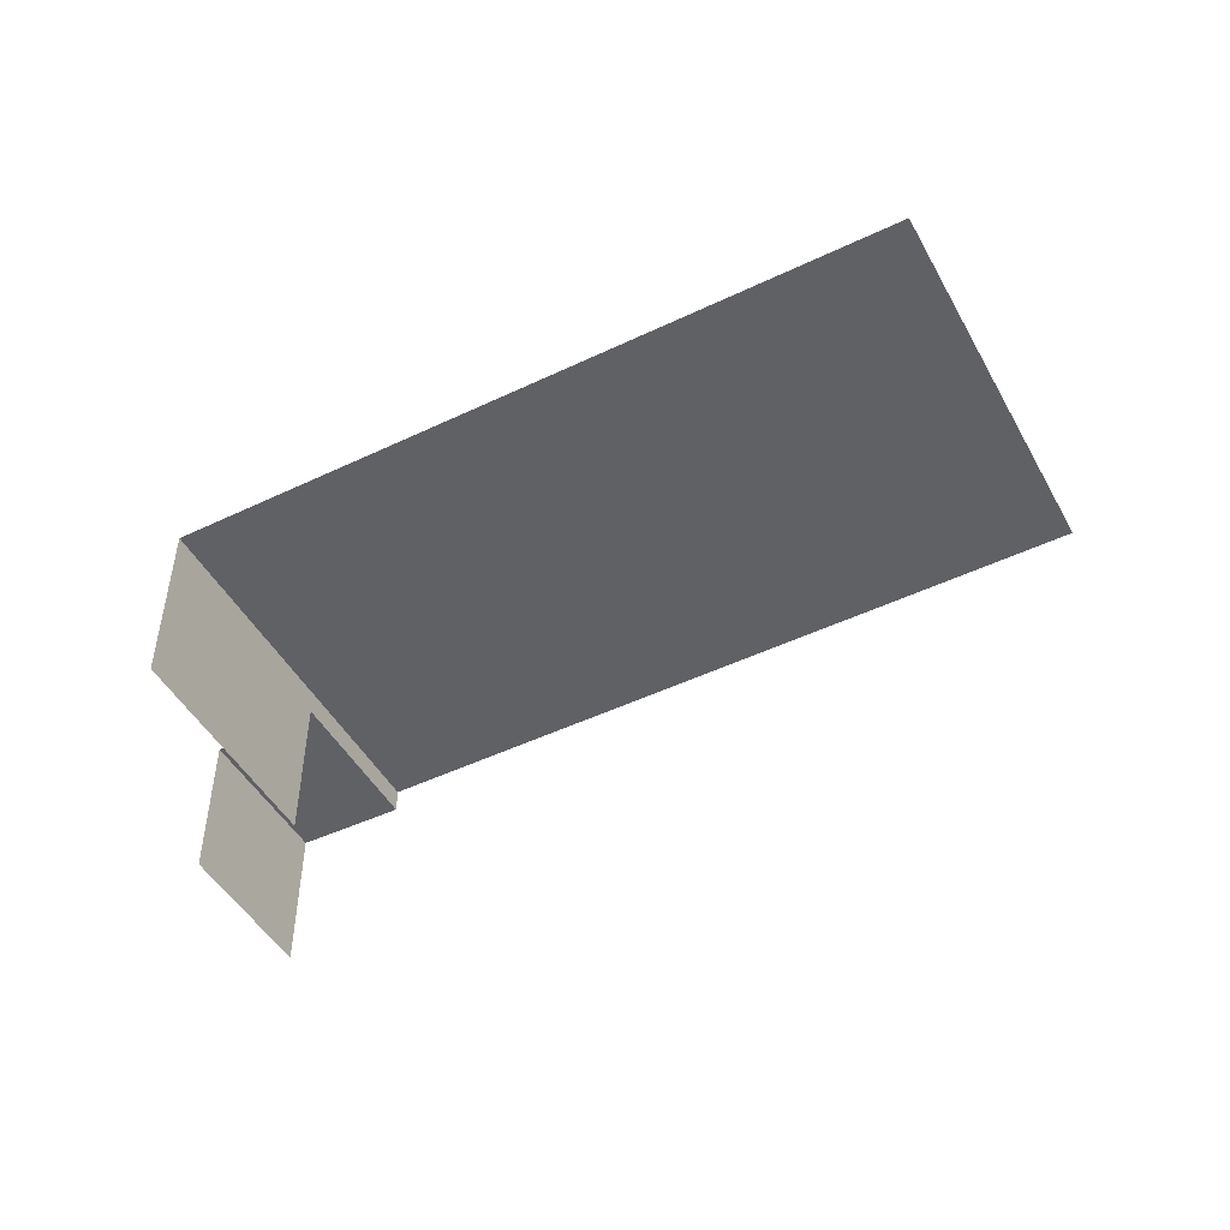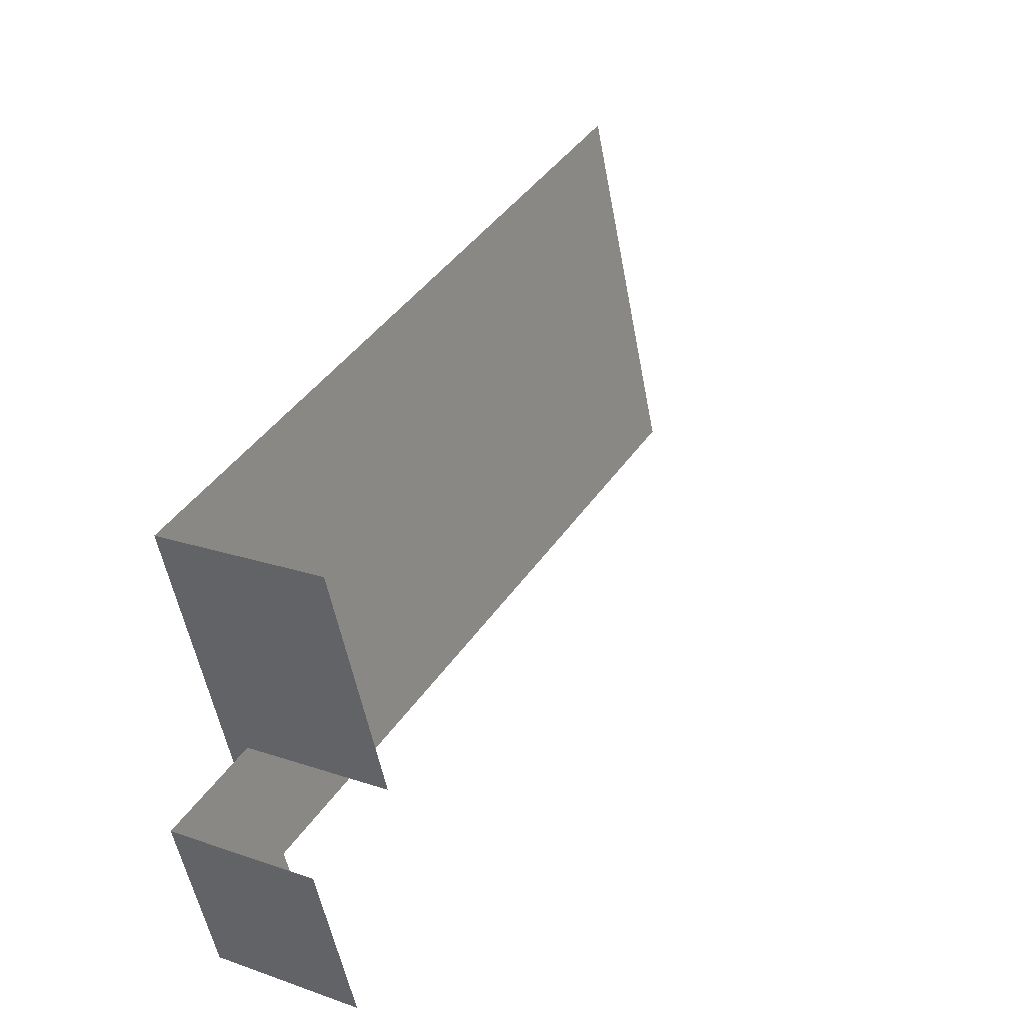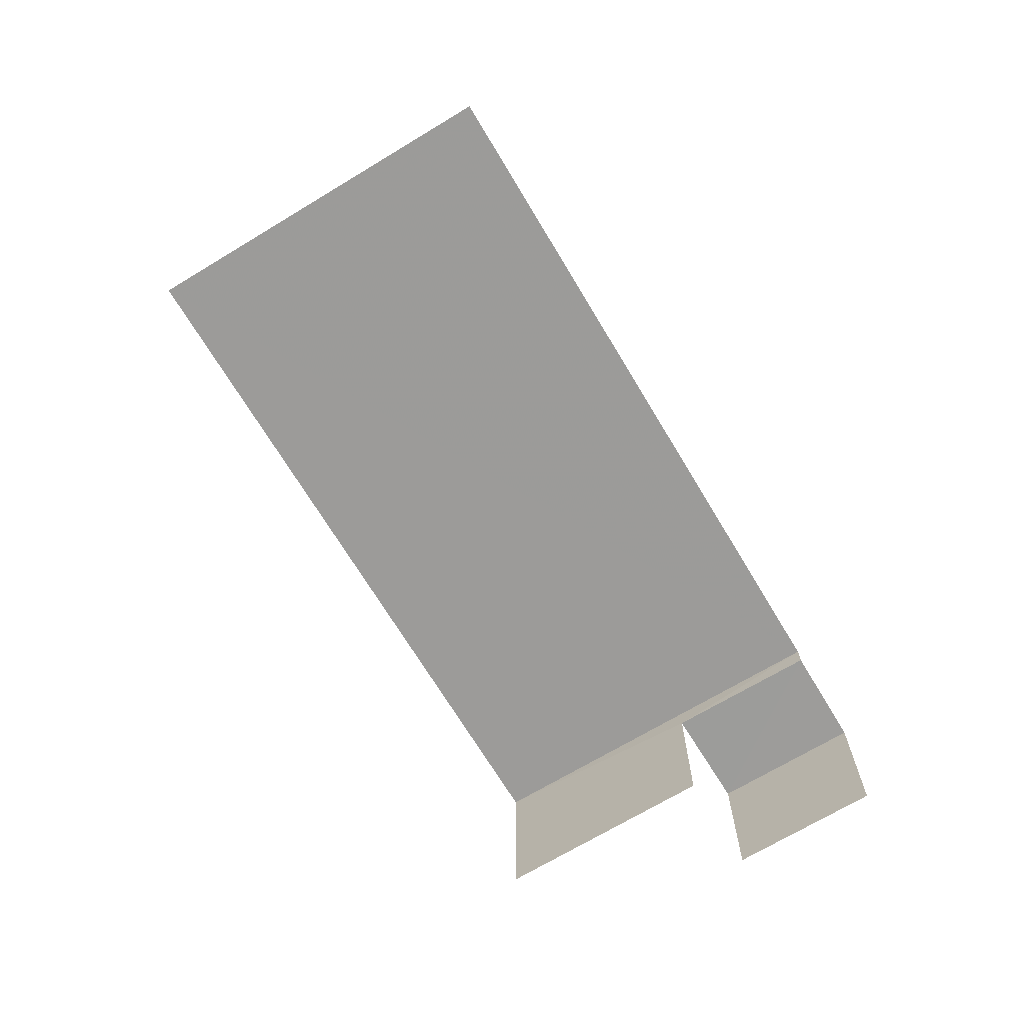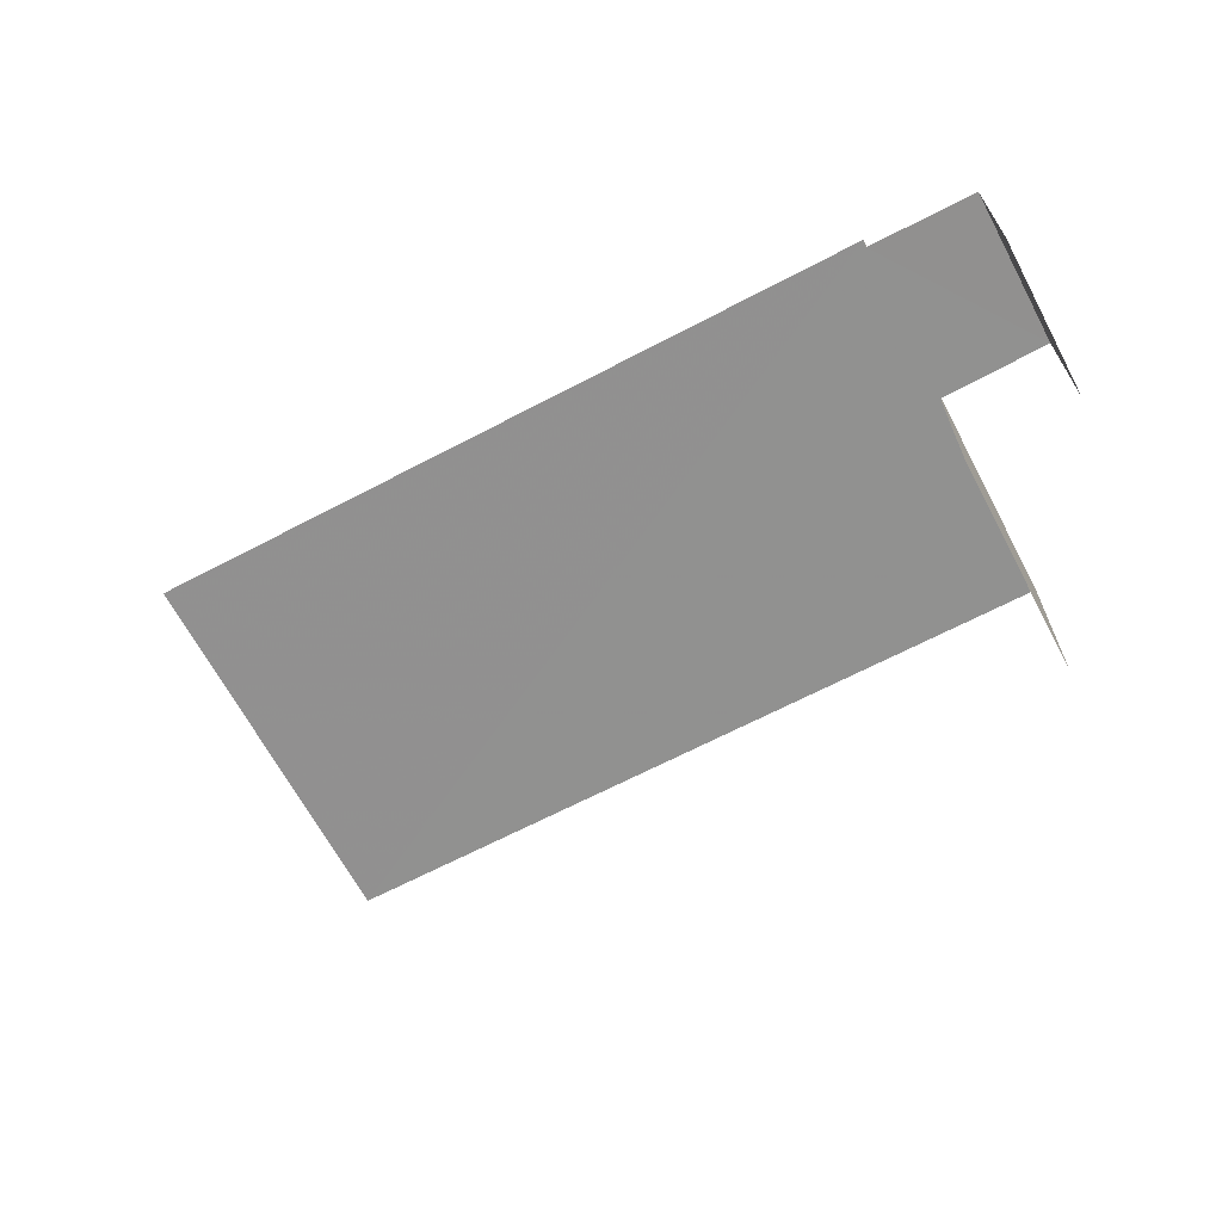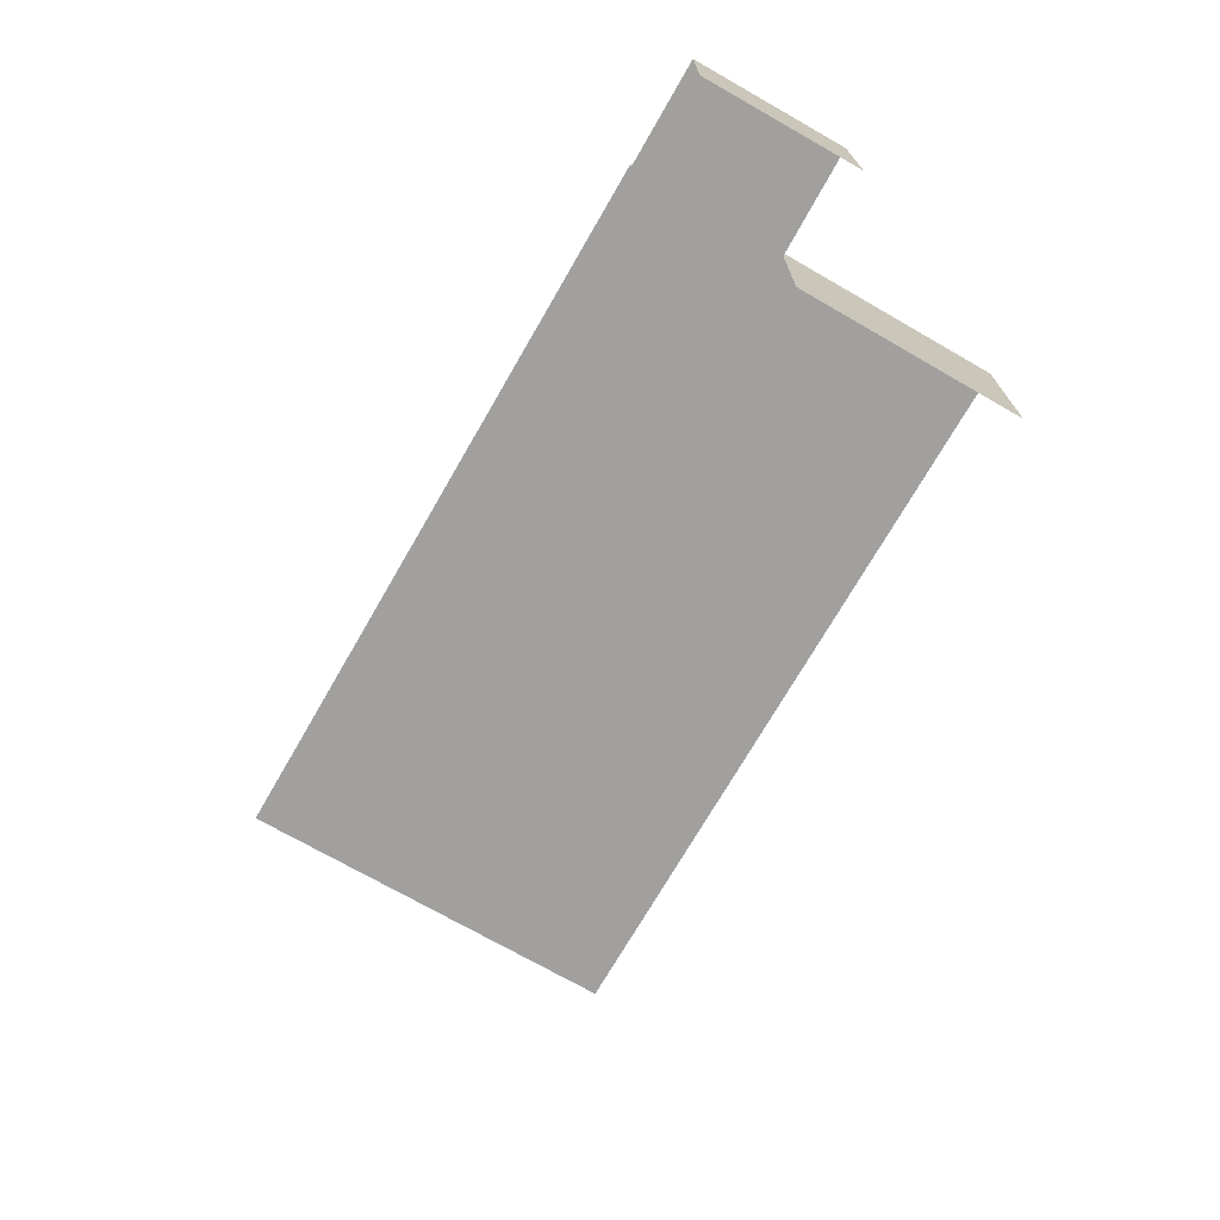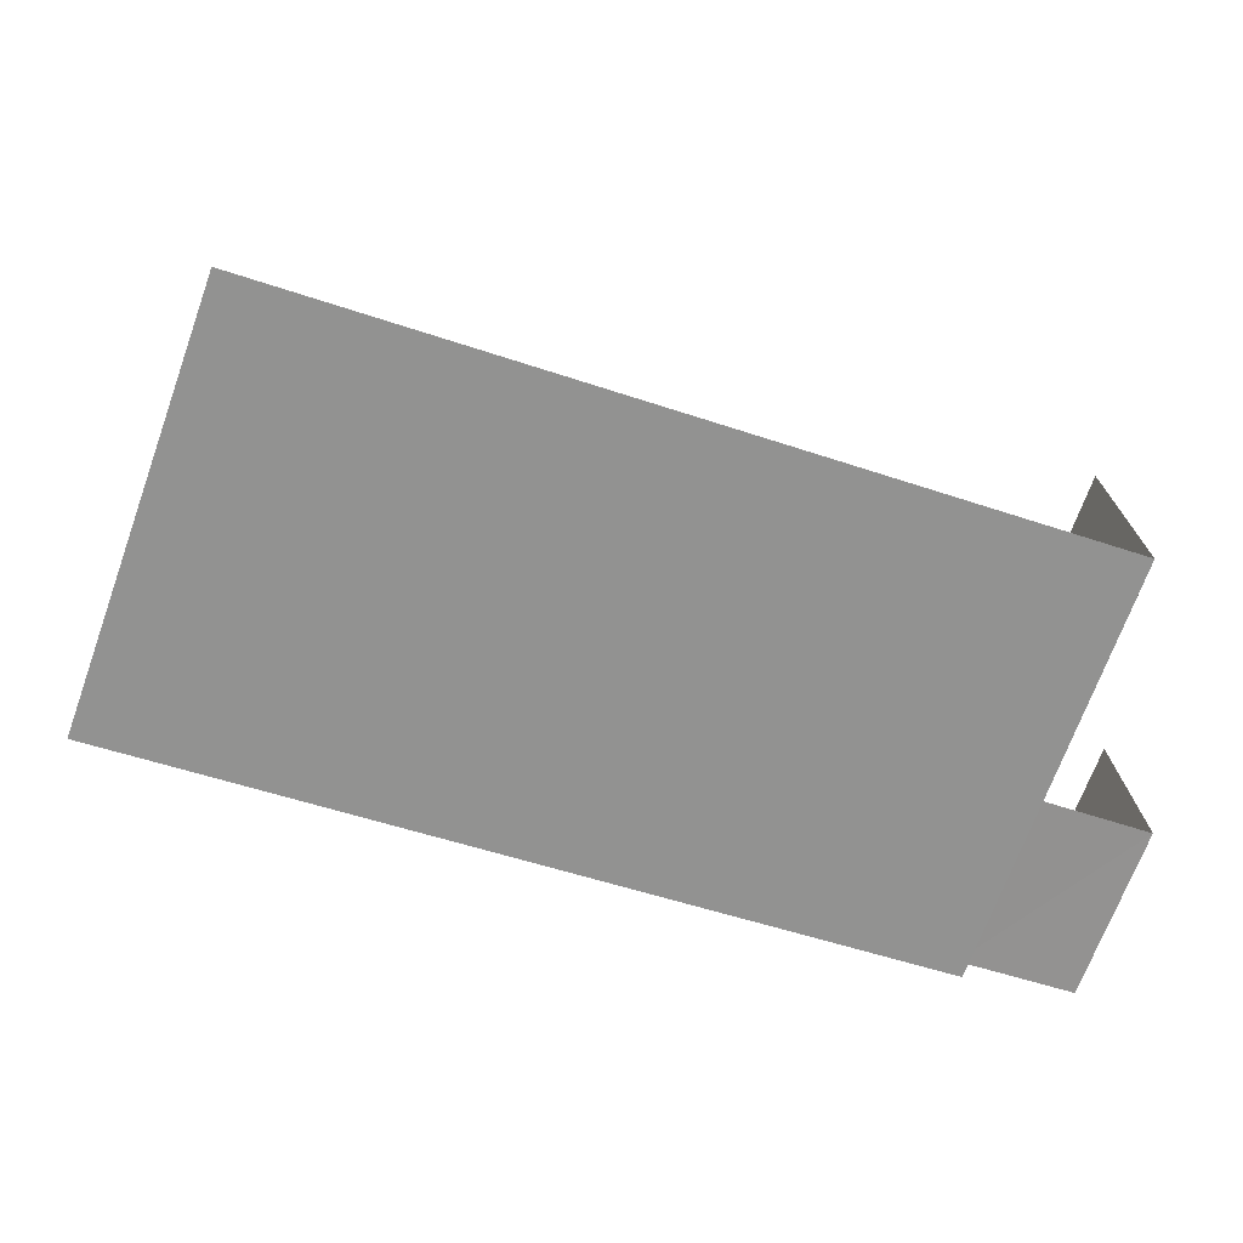
<metadata>
{"format":"obj","ext":"obj","renderer":"f3d","projection":"perspective","resolution":1024,"background":"white","views":[{"elev":-48.2,"azim":-171.6,"up":"+Z"},{"elev":18.7,"azim":123.5,"up":"+Y"},{"elev":-69.7,"azim":-78.6,"up":"+Z"},{"elev":-65.8,"azim":8.2,"up":"+Z"},{"elev":-71.7,"azim":40.4,"up":"+Z"},{"elev":24.1,"azim":-5.3,"up":"+Y"}]}
</metadata>
<code>
v -2.242e+05 -1.279e+05 14.76
v -2.242e+05 -1.279e+05 14.76
v -2.242e+05 -1.279e+05 14.76
v -2.242e+05 -1.279e+05 14.76
v -2.242e+05 -1.279e+05 14.76
v -2.242e+05 -1.279e+05 14.76
v -2.242e+05 -1.279e+05 17.33
v -2.242e+05 -1.279e+05 17.33
v -2.242e+05 -1.279e+05 17.33
v -2.242e+05 -1.279e+05 17.33
v -2.242e+05 -1.279e+05 16.97
v -2.242e+05 -1.279e+05 16.97
v -2.242e+05 -1.279e+05 16.97
v -2.242e+05 -1.279e+05 16.97
f 1 2 3
f 3 2 4
f 4 2 5
f 2 6 5
f 10 1 3
f 8 10 3
f 8 3 4
f 9 8 4
f 14 13 6
f 2 14 6
f 7 9 11
f 9 4 11
f 11 5 12
f 11 4 5
f 7 8 9
f 7 10 8
f 11 12 13
f 14 11 13
f 12 5 6
f 13 12 6
f 2 1 14
f 1 10 14
f 14 7 11
f 14 10 7

</code>
